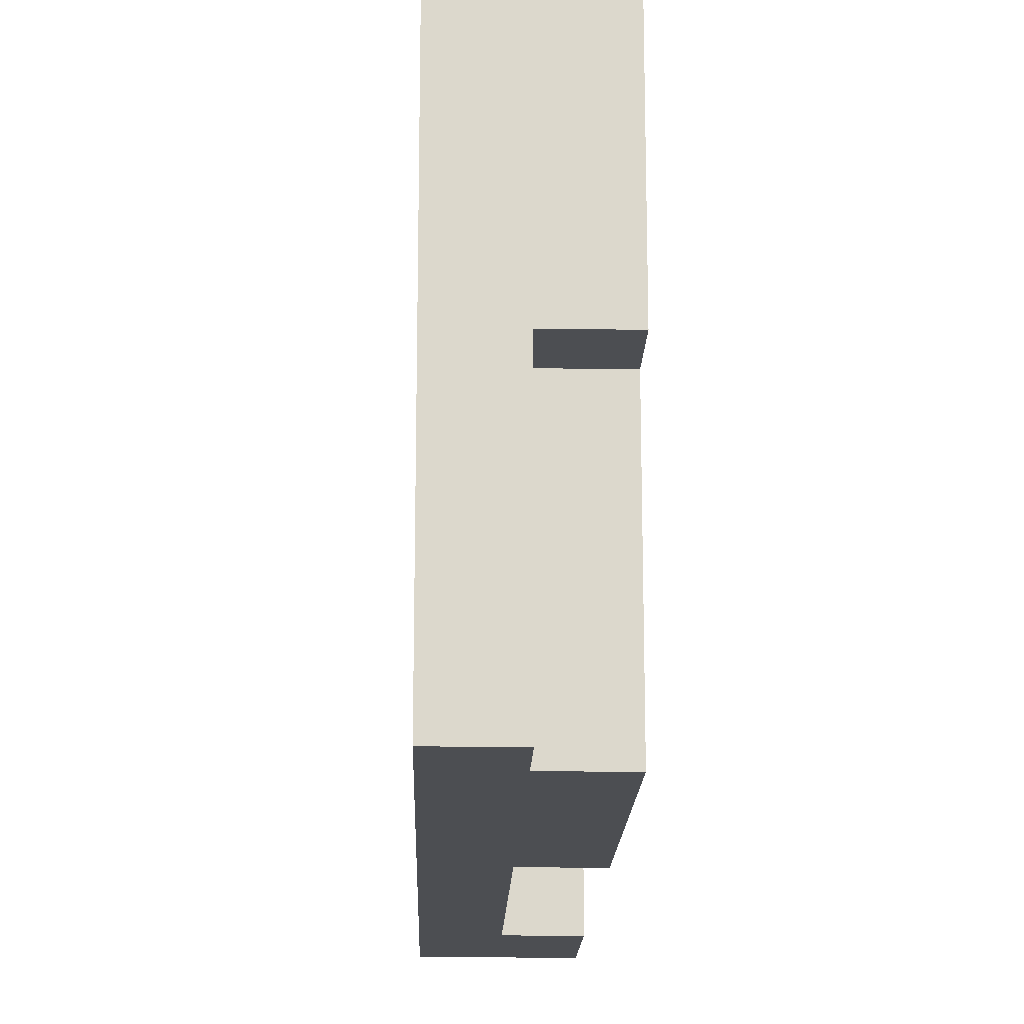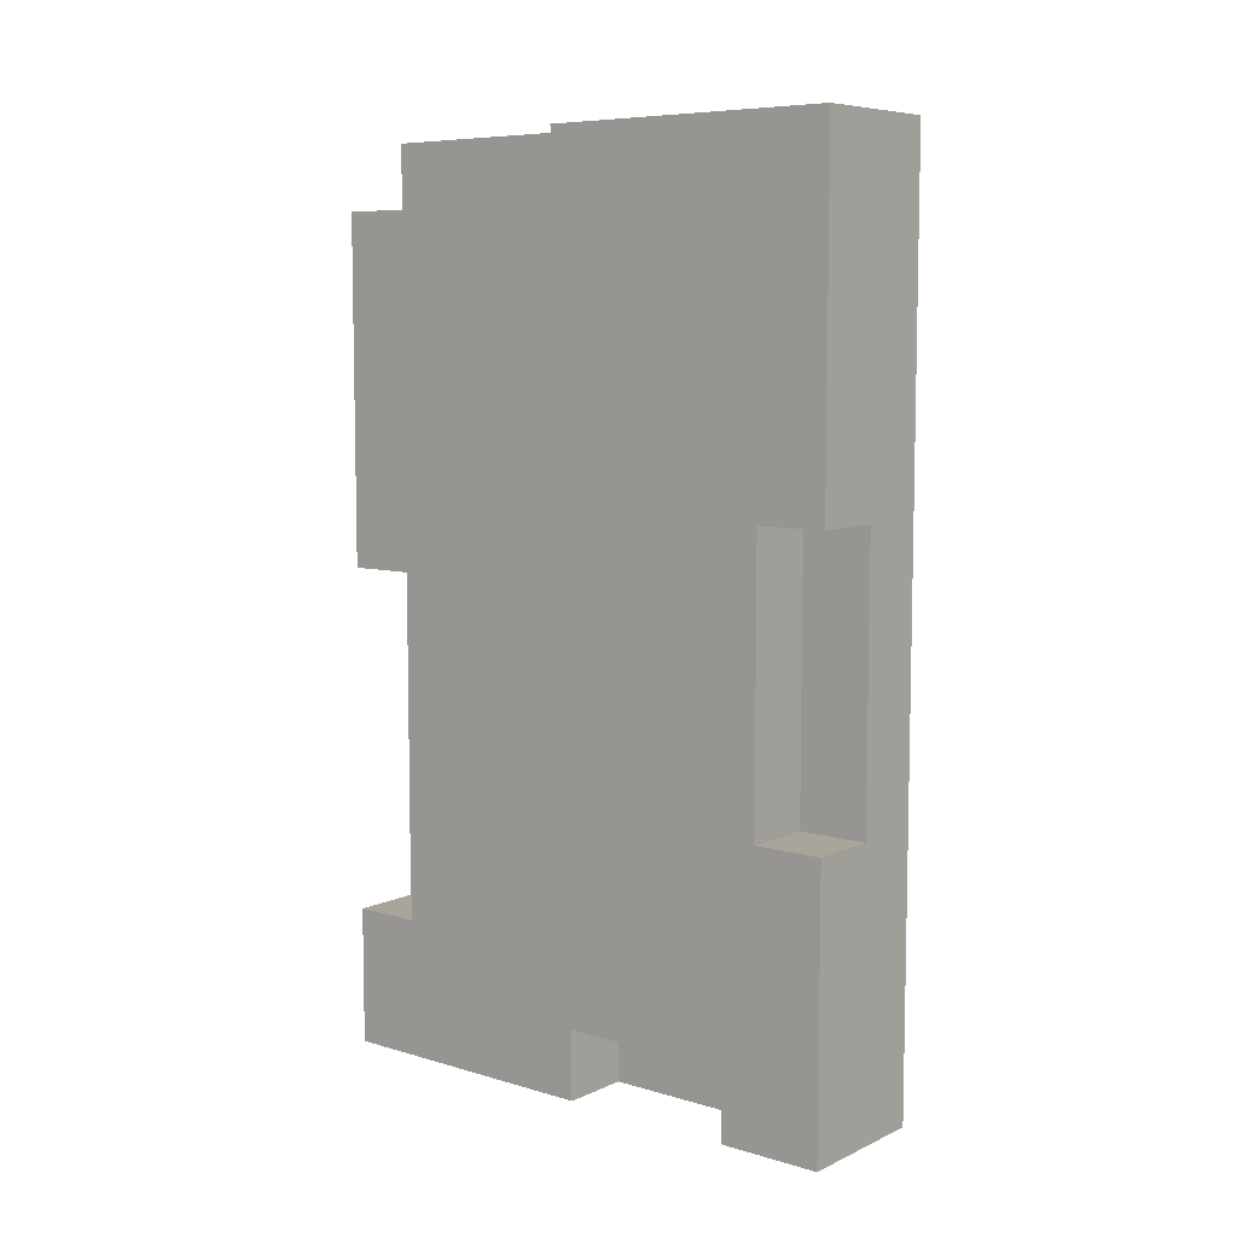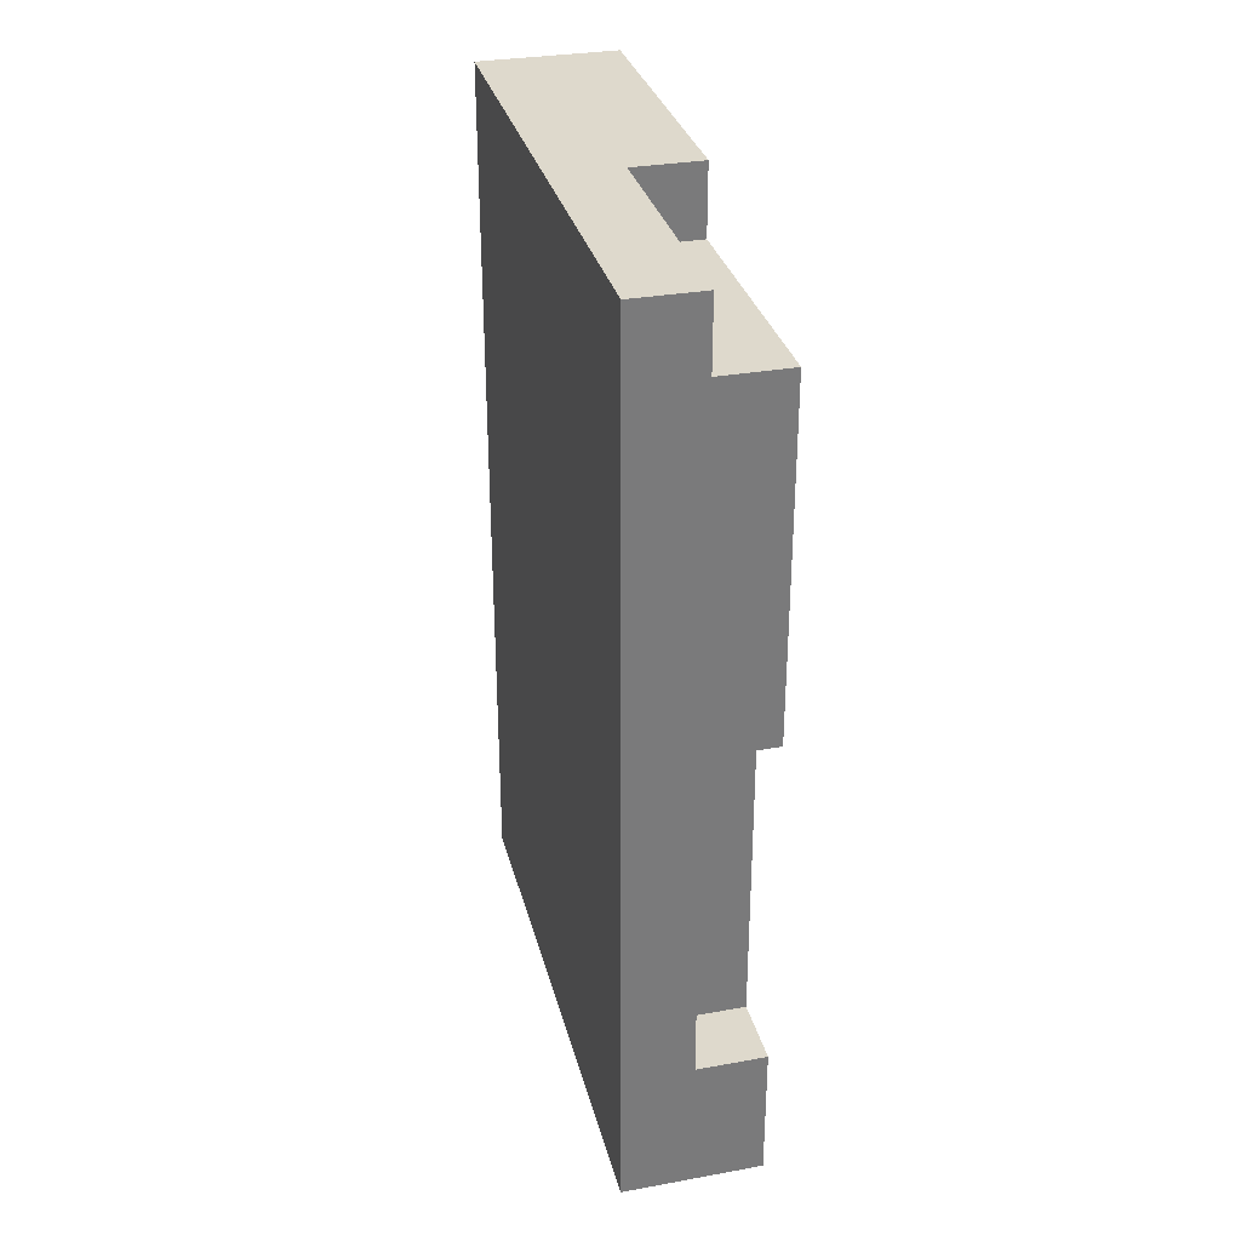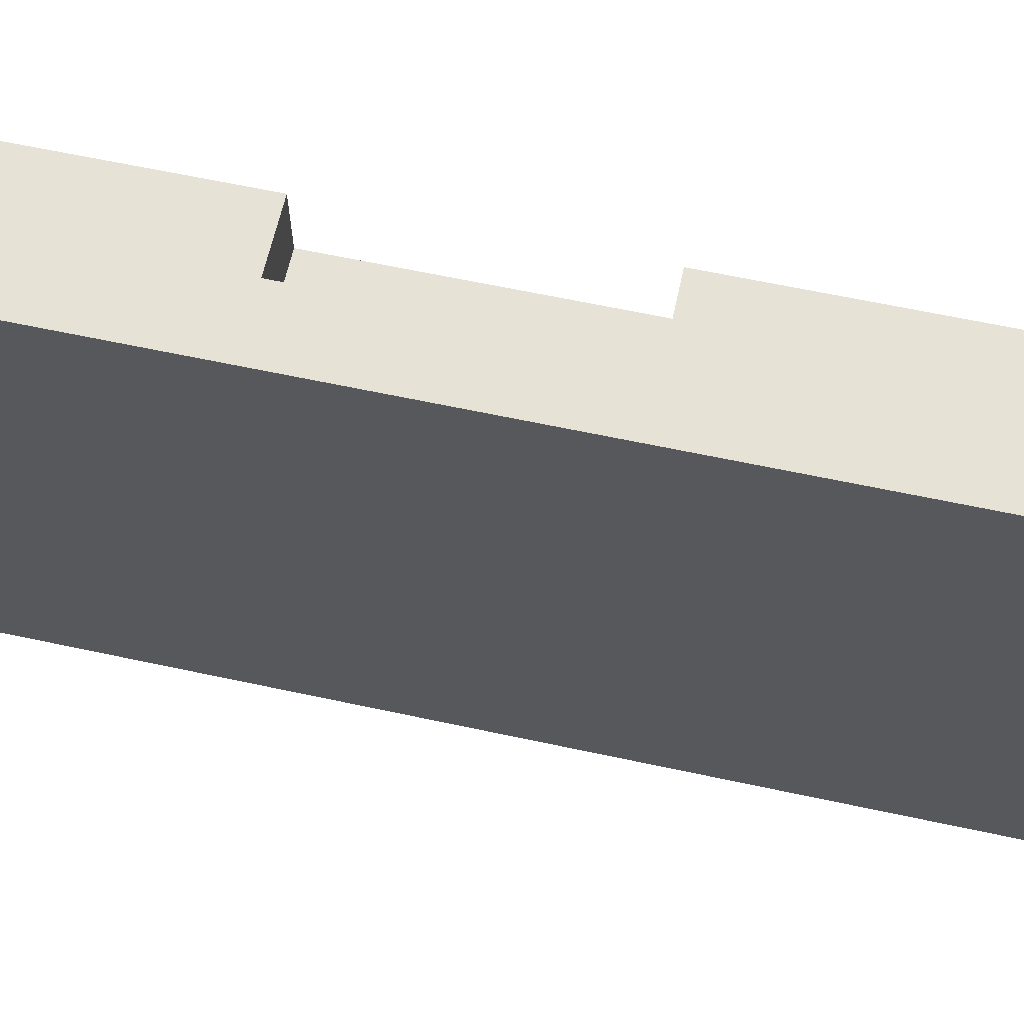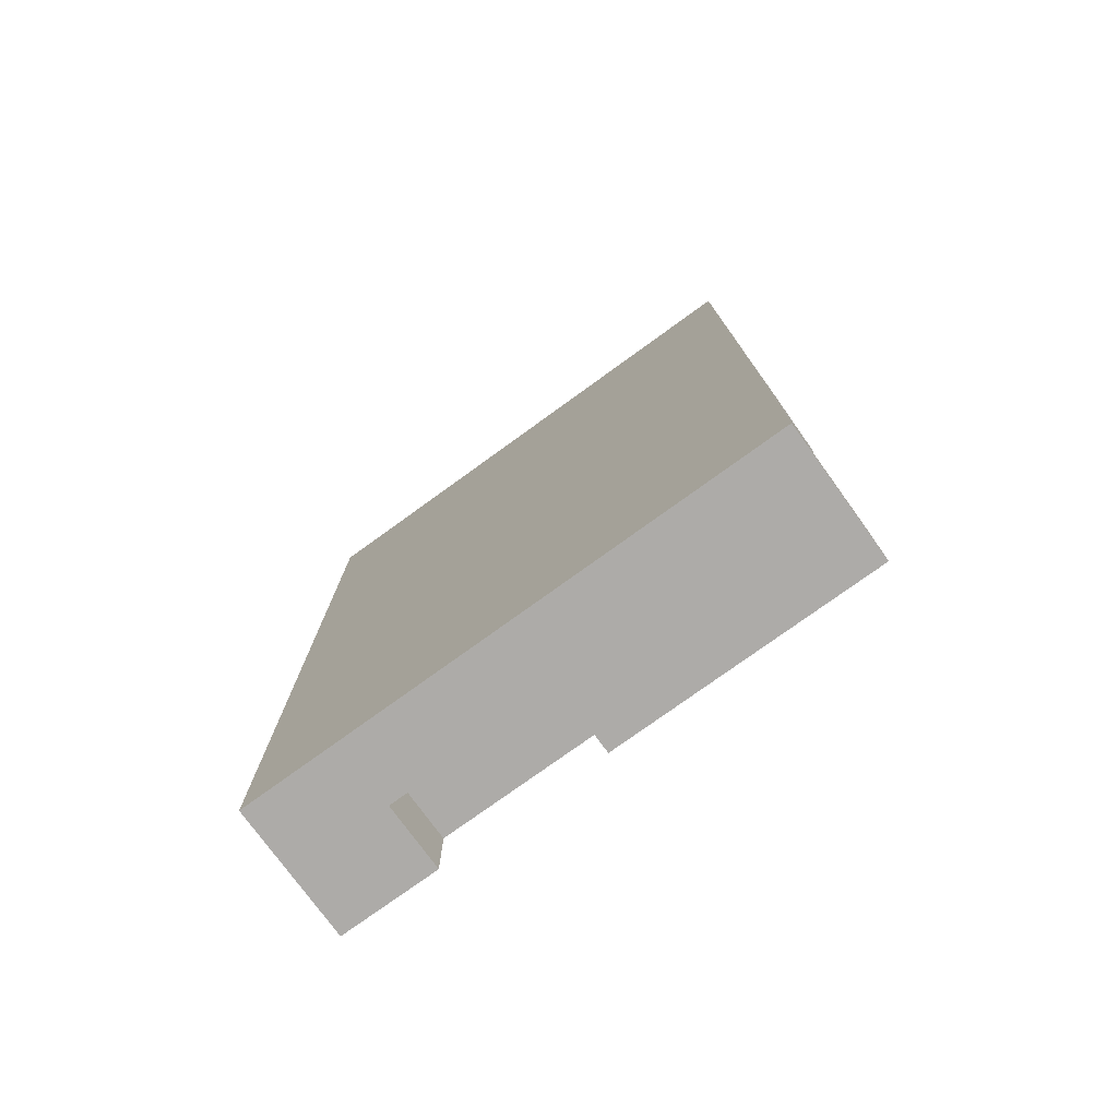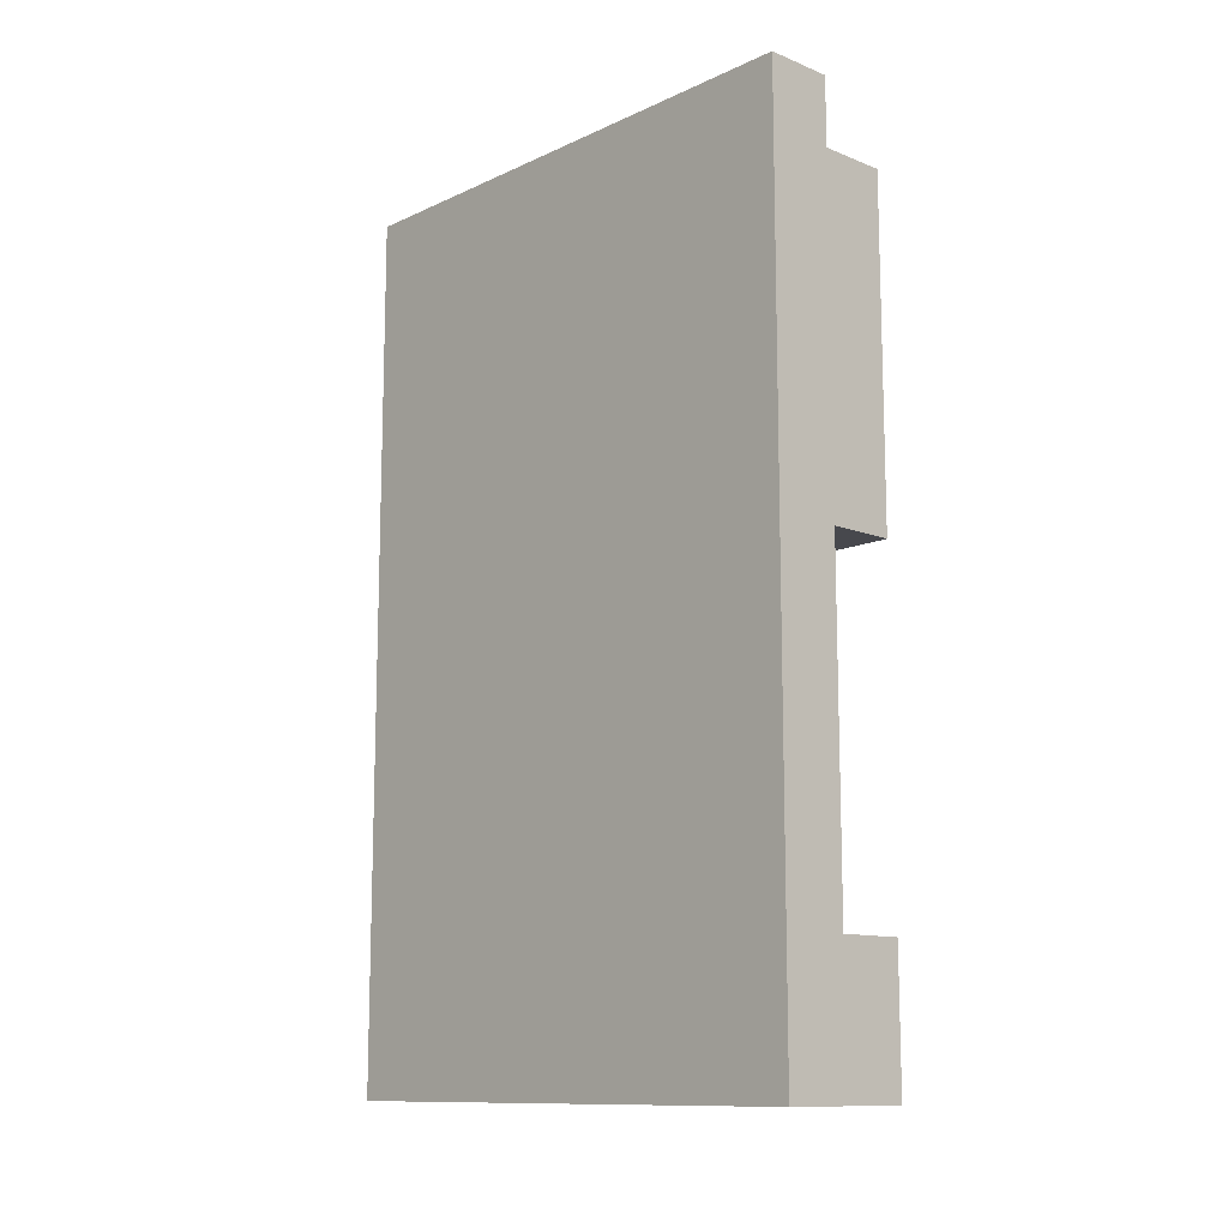
<metadata>
{"format":"obj","ext":"obj","renderer":"f3d","projection":"perspective","resolution":1024,"background":"white","views":[{"elev":-16.9,"azim":-1.6,"up":"+Y"},{"elev":7.6,"azim":129.2,"up":"+Z"},{"elev":32.1,"azim":-14.1,"up":"+Z"},{"elev":63.2,"azim":-77.7,"up":"+Y"},{"elev":-76.5,"azim":-54.1,"up":"+Z"},{"elev":-11.9,"azim":-43.0,"up":"+Z"}]}
</metadata>
<code>
v 0.5 1.256 -2
v 0.5 1.256 -2.5
v 1 1.256 -2.5
v 1 1.256 -2
v 0.5 0 -2
v 0.5 1.256 -2
v 1 1.256 -2
v 1 0 -2
v 0.5 0 -2.5
v 0.5 0 -2
v 1 0 -2
v 1 0 -2.5
v 0.5 -1.5 -1.5
v 0.5 -2 -1.5
v 1 -2 -1.5
v 1 -1.5 -1.5
v 0.5 -1.5 1
v 0.5 -1.5 -1.5
v 1 -1.5 -1.5
v 1 -1.5 1
v 0.5 -2 1
v 0.5 -1.5 1
v 1 -1.5 1
v 1 -2 1
v 0.5 -0.1592 3.5
v 0.5 -2 3.5
v 1 -2 3.5
v 1 -0.1592 3.5
v 0.5 -0.1592 4
v 0.5 -0.1592 3.5
v 1 -0.1592 3.5
v 1 -0.1592 4
v 0.5 1.5 1.5
v 0.5 2 1.5
v 1 2 1.5
v 1 1.5 1.5
v 0.5 1.5 -0.5
v 0.5 1.5 1.5
v 1 1.5 1.5
v 1 1.5 -0.5
v 0.5 2 -0.5
v 0.5 1.5 -0.5
v 1 1.5 -0.5
v 1 2 -0.5
v 1 1.256 -2.5
v 1 2 -2.5
v 1 2 -0.5
v 1 1.5 -0.5
v 1 1.5 1.5
v 1 2 1.5
v 1 2 4
v 1 -0.1592 4
v 1 -0.1592 3.5
v 1 -2 3.5
v 1 -2 1
v 1 -1.5 1
v 1 -1.5 -1.5
v 1 -2 -1.5
v 1 -2 -2.5
v 1 0 -2.5
v 1 0 -2
v 1 1.256 -2
v 0.5 2 1.5
v 0.5 1.5 1.5
v 0.5 1.5 -0.5
v 0.5 2 -0.5
v 0.5 0 -2
v 0.5 0 -2.5
v 0.5 1.256 -2.5
v 0.5 1.256 -2
v 0.5 -1.5 1
v 0.5 -2 1
v 0.5 -2 -1.5
v 0.5 -1.5 -1.5
v 0.5 -2 3.5
v 0.5 -0.1592 3.5
v 0.5 -0.1592 4
v 0.5 -2 4
v 0 2 4
v 0 -2 4
v 0.5 -2 4
v 0.5 -0.1592 4
v 1 -0.1592 4
v 1 2 4
v 0 2 -2.5
v 0 2 4
v 1 2 4
v 1 2 1.5
v 0.5 2 1.5
v 0.5 2 -0.5
v 1 2 -0.5
v 1 2 -2.5
v 0 -2 -2.5
v 0 2 -2.5
v 1 2 -2.5
v 1 1.256 -2.5
v 0.5 1.256 -2.5
v 0.5 0 -2.5
v 1 0 -2.5
v 1 -2 -2.5
v 0 -2 4
v 0 -2 -2.5
v 1 -2 -2.5
v 1 -2 -1.5
v 0.5 -2 -1.5
v 0.5 -2 1
v 1 -2 1
v 1 -2 3.5
v 0.5 -2 3.5
v 0.5 -2 4
v 0 -2 -2.5
v 0 -2 4
v 0 2 4
v 0 2 -2.5
g 2909039c-e30b-11ea-adff-54bf646e7e1f
f 1 2 4
f 4 2 3
g 29099fd8-e30b-11ea-93e0-54bf646e7e1f
f 5 6 8
f 8 6 7
g 290a3c12-e30b-11ea-bd3e-54bf646e7e1f
f 9 10 12
f 12 10 11
g 290ad850-e30b-11ea-ba67-54bf646e7e1f
f 13 14 16
f 16 14 15
g 290b4d7a-e30b-11ea-ac30-54bf646e7e1f
f 17 18 20
f 20 18 19
g 290be9b6-e30b-11ea-b5b2-54bf646e7e1f
f 21 22 24
f 24 22 23
g 290c85f4-e30b-11ea-b2d8-54bf646e7e1f
f 25 26 28
f 28 26 27
g 290d4940-e30b-11ea-b468-54bf646e7e1f
f 29 30 32
f 32 30 31
g 290e0c8a-e30b-11ea-ac28-54bf646e7e1f
f 33 34 36
f 36 34 35
g 290ecfbe-e30b-11ea-856e-54bf646e7e1f
f 37 38 40
f 40 38 39
g 290f931e-e30b-11ea-b784-54bf646e7e1f
f 41 42 44
f 44 42 43
g 29107d82-e30b-11ea-b096-54bf646e7e1f
f 45 46 62
f 62 46 47
f 62 47 48
f 49 56 48
f 48 56 61
f 48 61 62
f 50 51 49
f 49 51 53
f 49 53 56
f 56 53 54
f 56 54 55
f 51 52 53
f 56 57 61
f 61 57 60
f 60 57 59
f 59 57 58
g 291140d2-e30b-11ea-b77a-54bf646e7e1f
f 64 65 63
f 63 65 66
g 29122b28-e30b-11ea-bb6b-54bf646e7e1f
f 67 68 70
f 70 68 69
g 2912ee70-e30b-11ea-ab60-54bf646e7e1f
f 72 73 71
f 71 73 74
g 28ad789a-e30b-11ea-a1ea-54bf646e7e1f
f 76 77 75
f 75 77 78
g 28ac8e54-e30b-11ea-937e-54bf646e7e1f
f 84 79 82
f 82 79 80
f 82 80 81
f 82 83 84
g 28acdc68-e30b-11ea-be19-54bf646e7e1f
f 86 89 85
f 85 89 90
f 85 90 92
f 92 90 91
f 86 87 89
f 89 87 88
g 28ad0376-e30b-11ea-807b-54bf646e7e1f
f 100 93 98
f 98 93 94
f 98 94 97
f 97 94 95
f 97 95 96
f 98 99 100
g 28ad2a86-e30b-11ea-b197-54bf646e7e1f
f 102 106 101
f 101 106 109
f 101 109 110
f 106 102 105
f 105 102 103
f 105 103 104
f 107 108 106
f 106 108 109
g 28ad9fae-e30b-11ea-86b3-54bf646e7e1f
f 111 112 114
f 114 112 113

</code>
